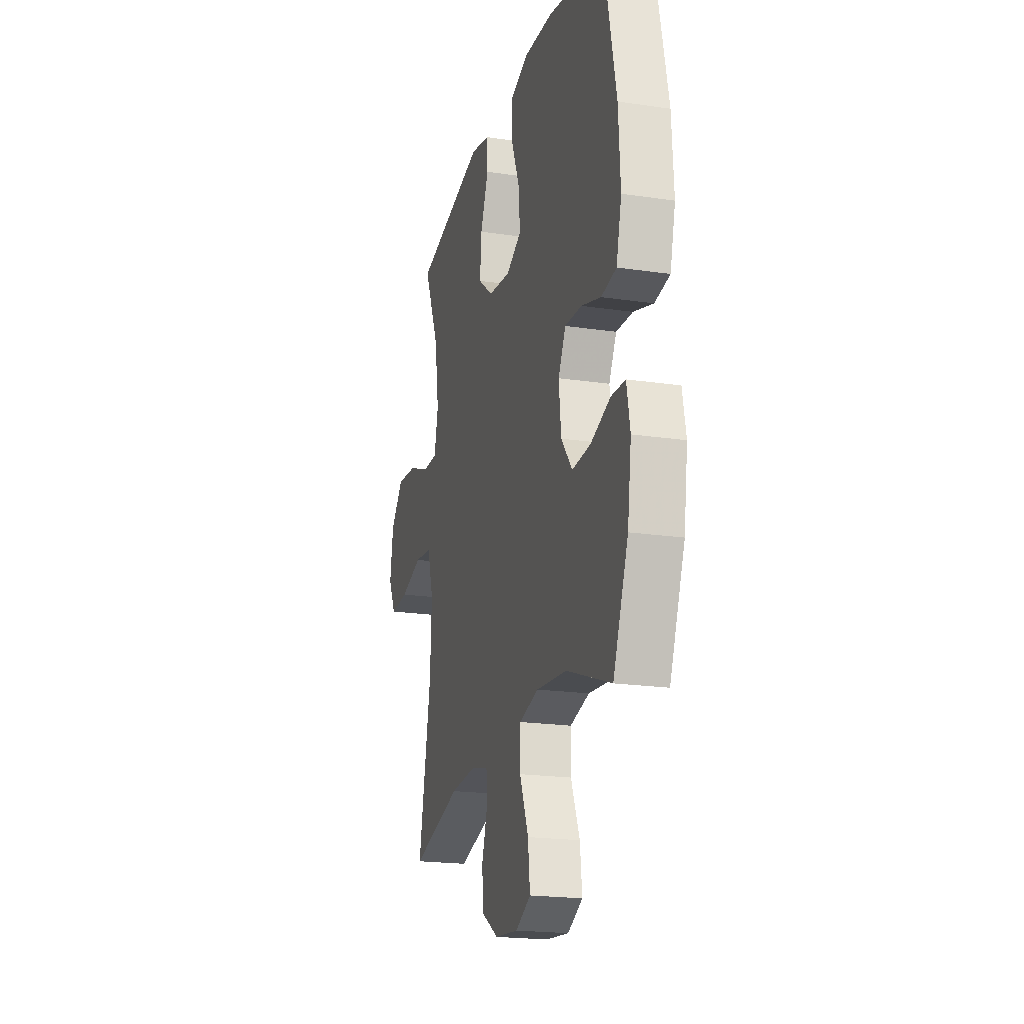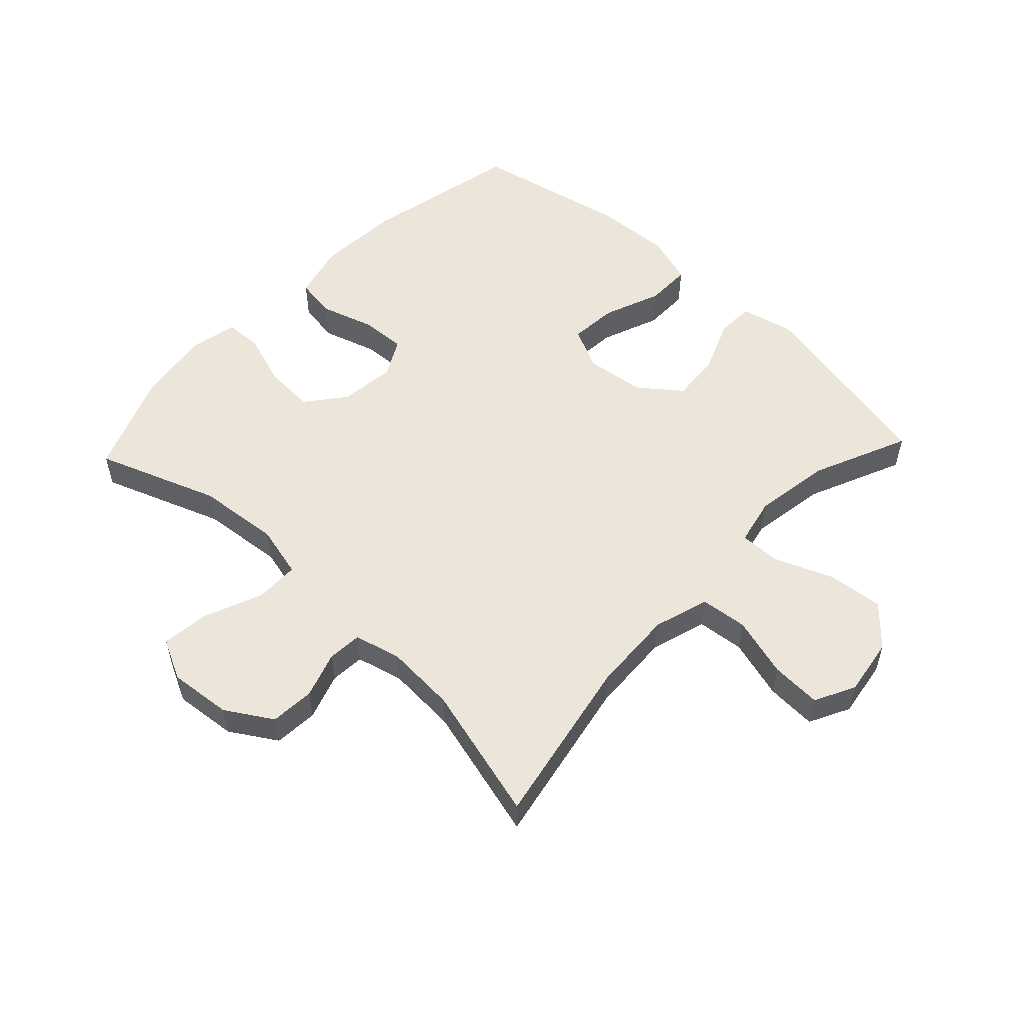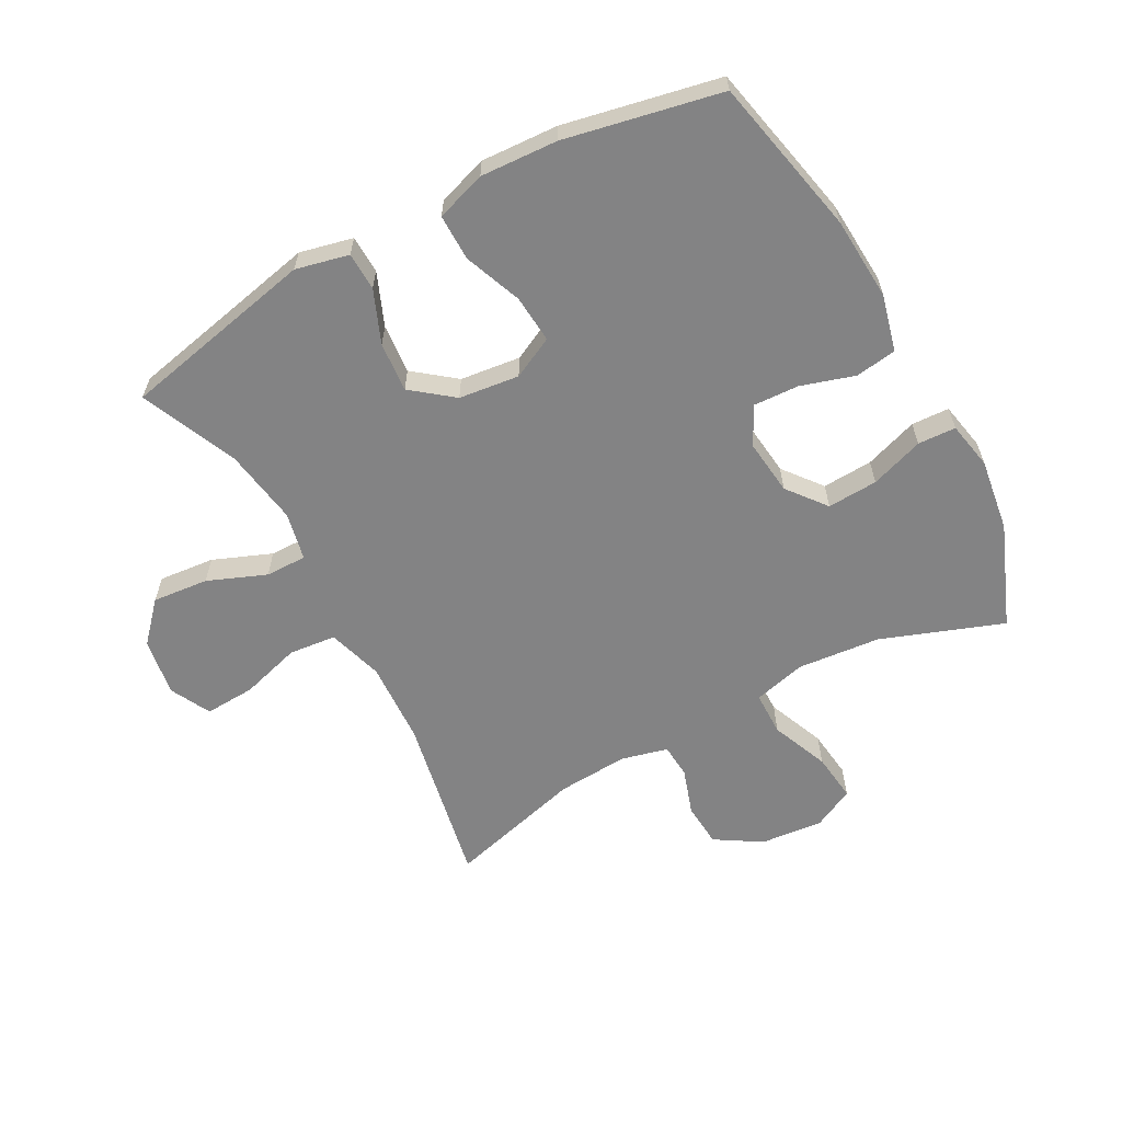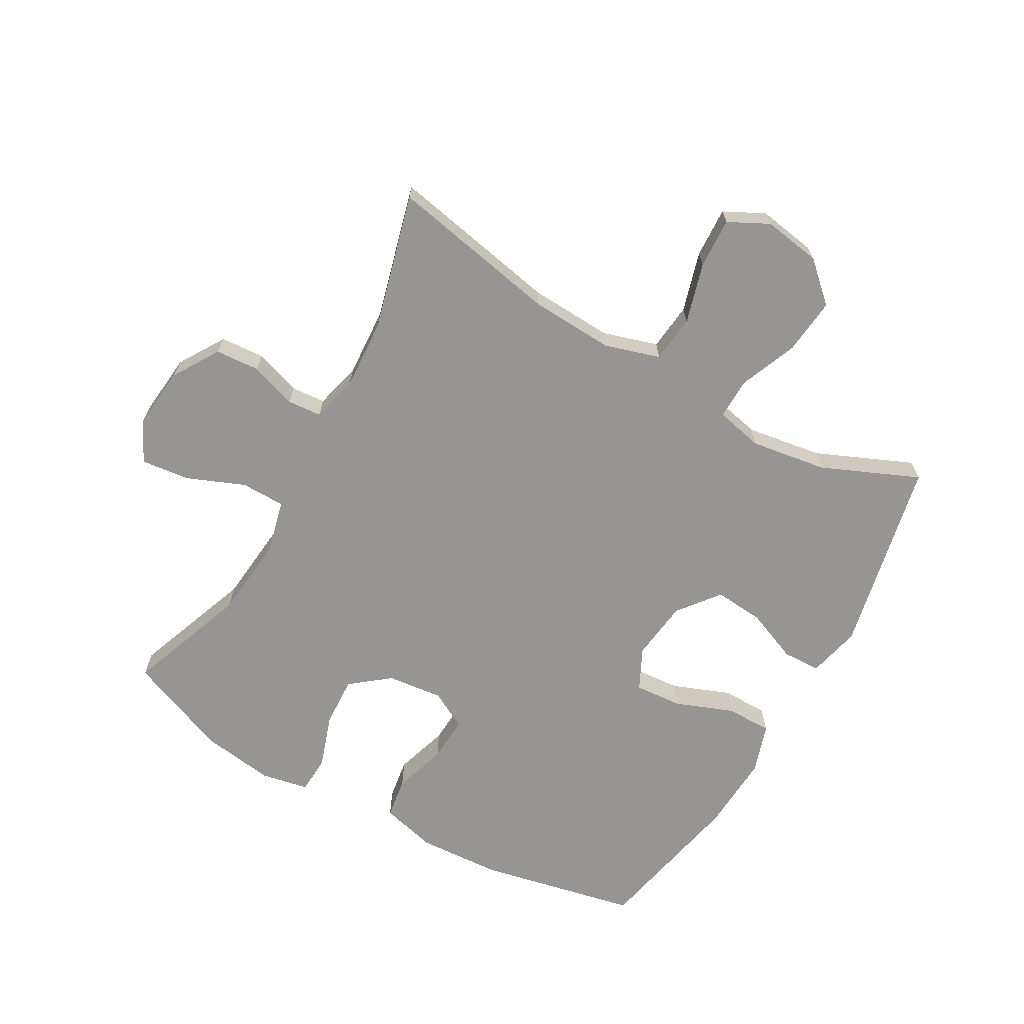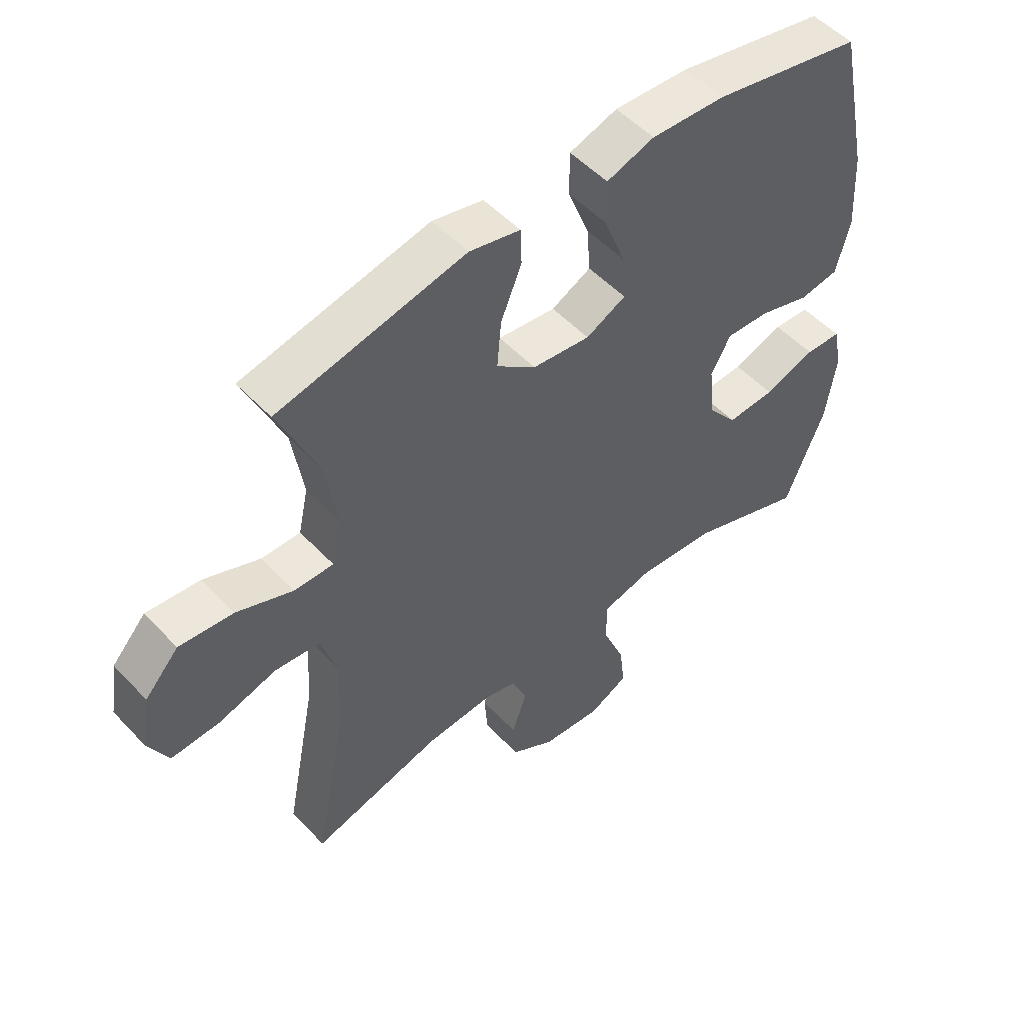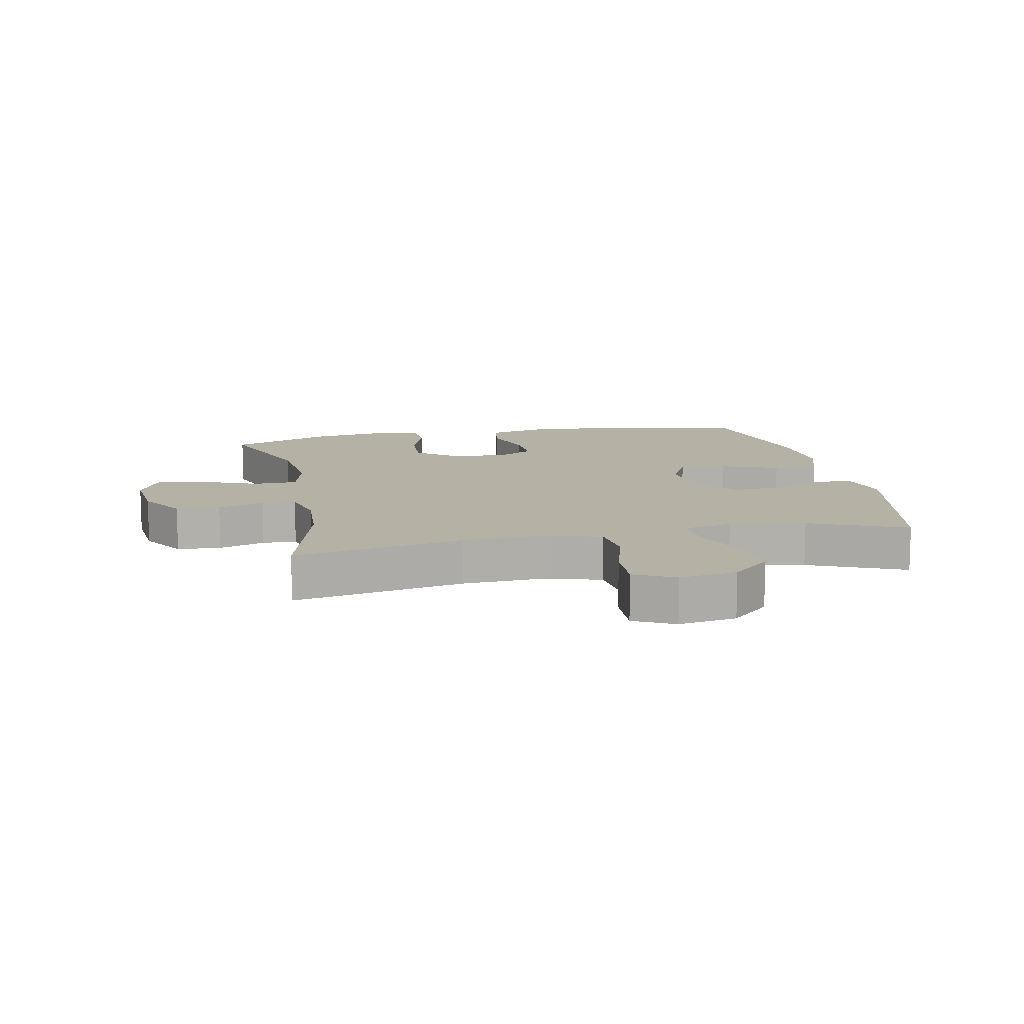
<metadata>
{"format":"obj","ext":"obj","renderer":"f3d","projection":"perspective","resolution":1024,"background":"white","views":[{"elev":-20.4,"azim":74.9,"up":"+Z"},{"elev":54.2,"azim":-136.6,"up":"+Y"},{"elev":-61.2,"azim":28.6,"up":"+Y"},{"elev":-67.5,"azim":-119.5,"up":"+Y"},{"elev":52.1,"azim":-41.7,"up":"+Z"},{"elev":11.8,"azim":-101.6,"up":"+Y"}]}
</metadata>
<code>
v -0.5 0.07 -0.5
v -0.446 0.07 -0.226
v -0.439 0.07 -0.092
v -0.466 0.07 -0.003
v -0.542 0.07 0.005
v -0.639 0.07 -0.023
v -0.72 0.07 -0.027
v -0.753 0.07 0.038
v -0.738 0.07 0.131
v -0.681 0.07 0.193
v -0.591 0.07 0.184
v -0.497 0.07 0.146
v -0.431 0.07 0.145
v -0.414 0.07 0.222
v -0.433 0.07 0.345
v -0.5 0.07 0.5
v -0.187 0.07 0.566
v -0.102 0.07 0.546
v -0.1 0.07 0.485
v -0.135 0.07 0.4
v -0.142 0.07 0.32
v -0.076 0.07 0.268
v 0.021 0.07 0.256
v 0.088 0.07 0.289
v 0.082 0.07 0.366
v 0.046 0.07 0.459
v 0.046 0.07 0.533
v 0.126 0.07 0.559
v 0.25 0.07 0.552
v 0.5 0.07 0.5
v 0.554 0.07 0.245
v 0.562 0.07 0.111
v 0.539 0.07 0.021
v 0.473 0.07 0.011
v 0.387 0.07 0.038
v 0.314 0.07 0.042
v 0.281 0.07 -0.019
v 0.291 0.07 -0.109
v 0.34 0.07 -0.171
v 0.421 0.07 -0.167
v 0.507 0.07 -0.138
v 0.568 0.07 -0.141
v 0.583 0.07 -0.218
v 0.566 0.07 -0.335
v 0.5 0.07 -0.5
v 0.305 0.07 -0.428
v 0.172 0.07 -0.415
v 0.087 0.07 -0.436
v 0.086 0.07 -0.507
v 0.124 0.07 -0.6
v 0.133 0.07 -0.678
v 0.067 0.07 -0.711
v -0.034 0.07 -0.701
v -0.108 0.07 -0.655
v -0.113 0.07 -0.584
v -0.088 0.07 -0.509
v -0.092 0.07 -0.454
v -0.167 0.07 -0.435
v -0.281 0.07 -0.442
v -0.5 0 -0.5
v -0.446 0 -0.226
v -0.439 0 -0.092
v -0.466 0 -0.003
v -0.542 0 0.005
v -0.639 0 -0.023
v -0.72 0 -0.027
v -0.753 0 0.038
v -0.738 0 0.131
v -0.681 0 0.193
v -0.591 0 0.184
v -0.497 0 0.146
v -0.431 0 0.145
v -0.414 0 0.222
v -0.433 0 0.345
v -0.5 0 0.5
v -0.187 0 0.566
v -0.102 0 0.546
v -0.1 0 0.485
v -0.135 0 0.4
v -0.142 0 0.32
v -0.076 0 0.268
v 0.021 0 0.256
v 0.088 0 0.289
v 0.082 0 0.366
v 0.046 0 0.459
v 0.046 0 0.533
v 0.126 0 0.559
v 0.25 0 0.552
v 0.5 0 0.5
v 0.554 0 0.245
v 0.562 0 0.111
v 0.539 0 0.021
v 0.473 0 0.011
v 0.387 0 0.038
v 0.314 0 0.042
v 0.281 0 -0.019
v 0.291 0 -0.109
v 0.34 0 -0.171
v 0.421 0 -0.167
v 0.507 0 -0.138
v 0.568 0 -0.141
v 0.583 0 -0.218
v 0.566 0 -0.335
v 0.5 0 -0.5
v 0.305 0 -0.428
v 0.172 0 -0.415
v 0.087 0 -0.436
v 0.086 0 -0.507
v 0.124 0 -0.6
v 0.133 0 -0.678
v 0.067 0 -0.711
v -0.034 0 -0.701
v -0.108 0 -0.655
v -0.113 0 -0.584
v -0.088 0 -0.509
v -0.092 0 -0.454
v -0.167 0 -0.435
v -0.281 0 -0.442
f 53 54 55 56
f 53 56 57
f 52 53 57
f 49 50 51 52
f 48 49 52 57
f 47 48 57 58
f 43 44 45 46
f 43 46 47
f 40 41 42 43
f 39 40 43 47
f 38 39 47 58
f 32 33 34 35
f 32 35 36
f 31 32 36
f 30 31 36
f 29 30 36 37
f 25 26 27 28
f 24 25 28 29
f 17 18 19 20
f 15 16 17 20
f 14 15 20 21
f 13 14 21 22
f 9 10 11 12
f 9 12 13
f 8 9 13
f 5 6 7 8
f 4 5 8 13
f 3 4 13 22
f 59 1 2
f 37 38 58 59
f 24 29 37 59
f 23 24 59 2
f 2 3 22 23
f 115 114 113 112
f 116 115 112
f 116 112 111
f 111 110 109 108
f 116 111 108 107
f 117 116 107 106
f 105 104 103 102
f 106 105 102
f 102 101 100 99
f 106 102 99 98
f 117 106 98 97
f 94 93 92 91
f 95 94 91
f 95 91 90
f 95 90 89
f 96 95 89 88
f 87 86 85 84
f 88 87 84 83
f 79 78 77 76
f 79 76 75 74
f 80 79 74 73
f 81 80 73 72
f 71 70 69 68
f 72 71 68
f 72 68 67
f 67 66 65 64
f 72 67 64 63
f 81 72 63 62
f 61 60 118
f 118 117 97 96
f 118 96 88 83
f 61 118 83 82
f 82 81 62 61
f 1 60 61 2
f 2 61 62 3
f 3 62 63 4
f 4 63 64 5
f 5 64 65 6
f 6 65 66 7
f 7 66 67 8
f 8 67 68 9
f 9 68 69 10
f 10 69 70 11
f 11 70 71 12
f 12 71 72 13
f 13 72 73 14
f 14 73 74 15
f 15 74 75 16
f 16 75 76 17
f 17 76 77 18
f 18 77 78 19
f 19 78 79 20
f 20 79 80 21
f 21 80 81 22
f 22 81 82 23
f 23 82 83 24
f 24 83 84 25
f 25 84 85 26
f 26 85 86 27
f 27 86 87 28
f 28 87 88 29
f 29 88 89 30
f 30 89 90 31
f 31 90 91 32
f 32 91 92 33
f 33 92 93 34
f 34 93 94 35
f 35 94 95 36
f 36 95 96 37
f 37 96 97 38
f 38 97 98 39
f 39 98 99 40
f 40 99 100 41
f 41 100 101 42
f 42 101 102 43
f 43 102 103 44
f 44 103 104 45
f 45 104 105 46
f 46 105 106 47
f 47 106 107 48
f 48 107 108 49
f 49 108 109 50
f 50 109 110 51
f 51 110 111 52
f 52 111 112 53
f 53 112 113 54
f 54 113 114 55
f 55 114 115 56
f 56 115 116 57
f 57 116 117 58
f 58 117 118 59
f 59 118 60 1

</code>
